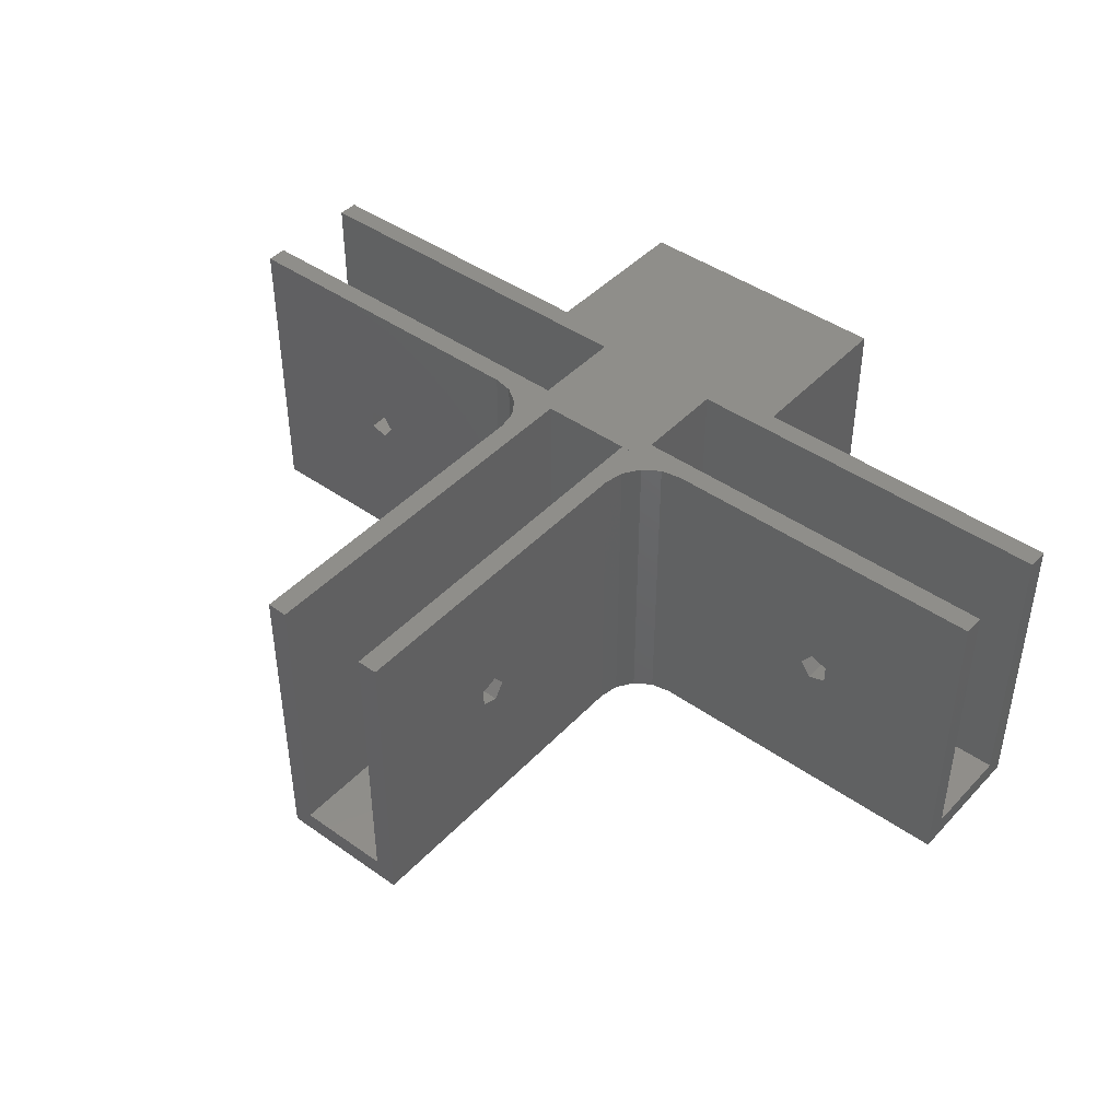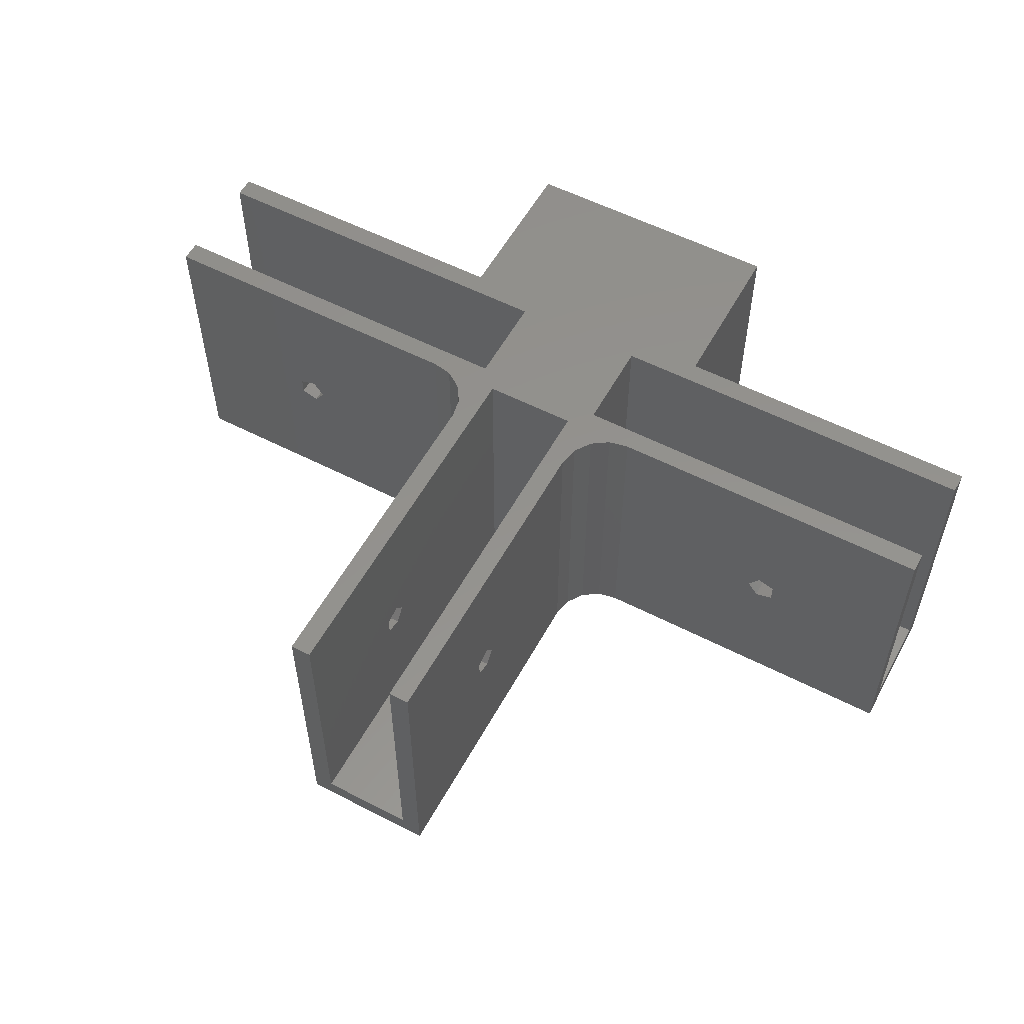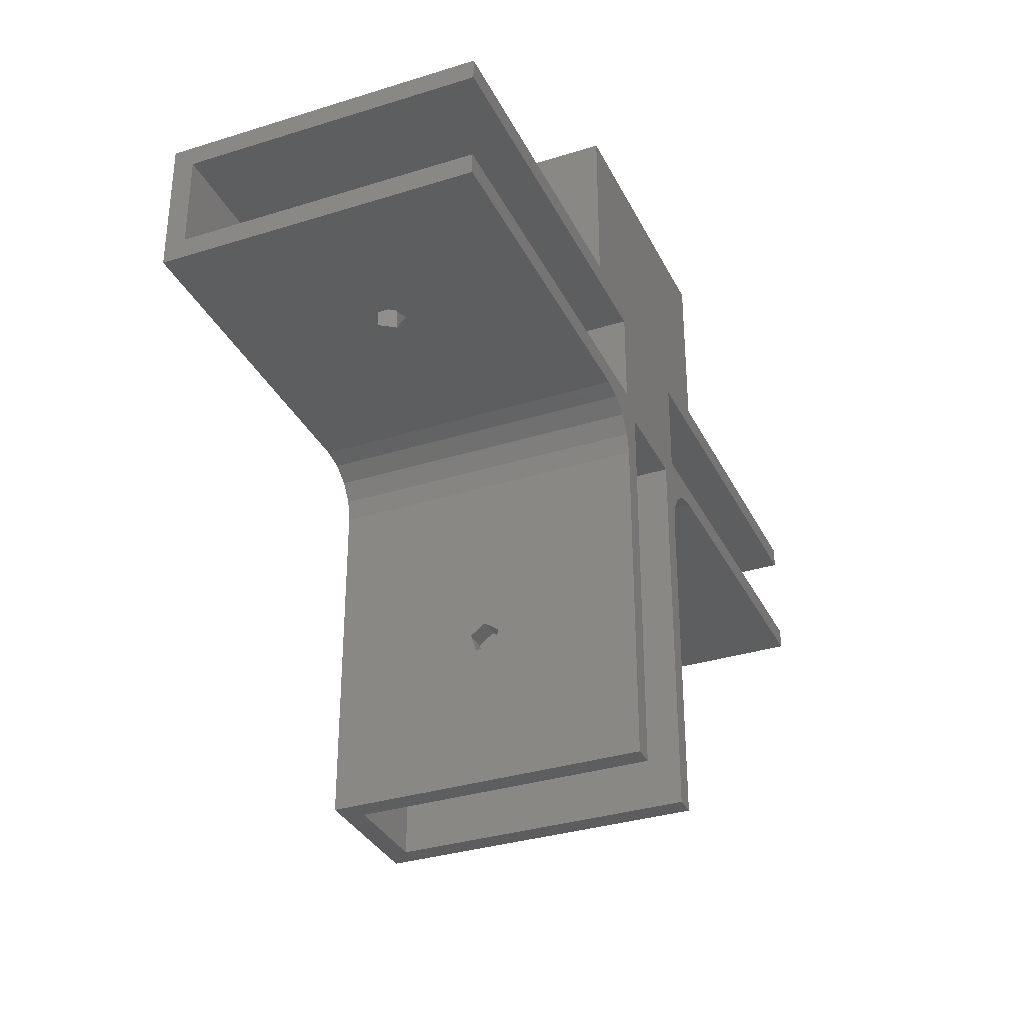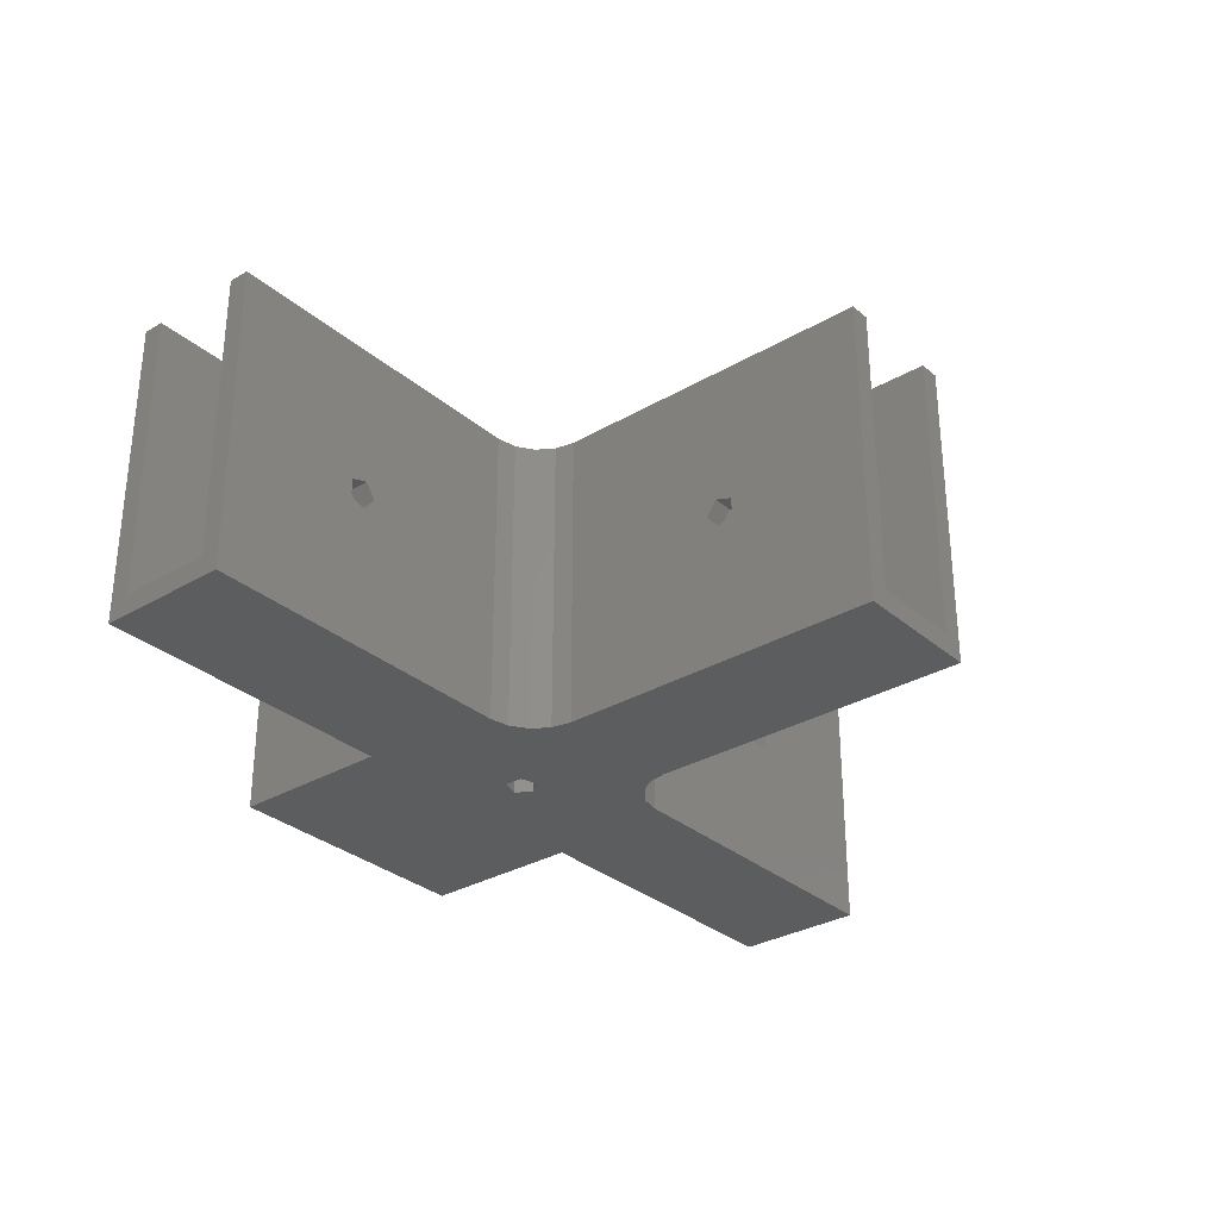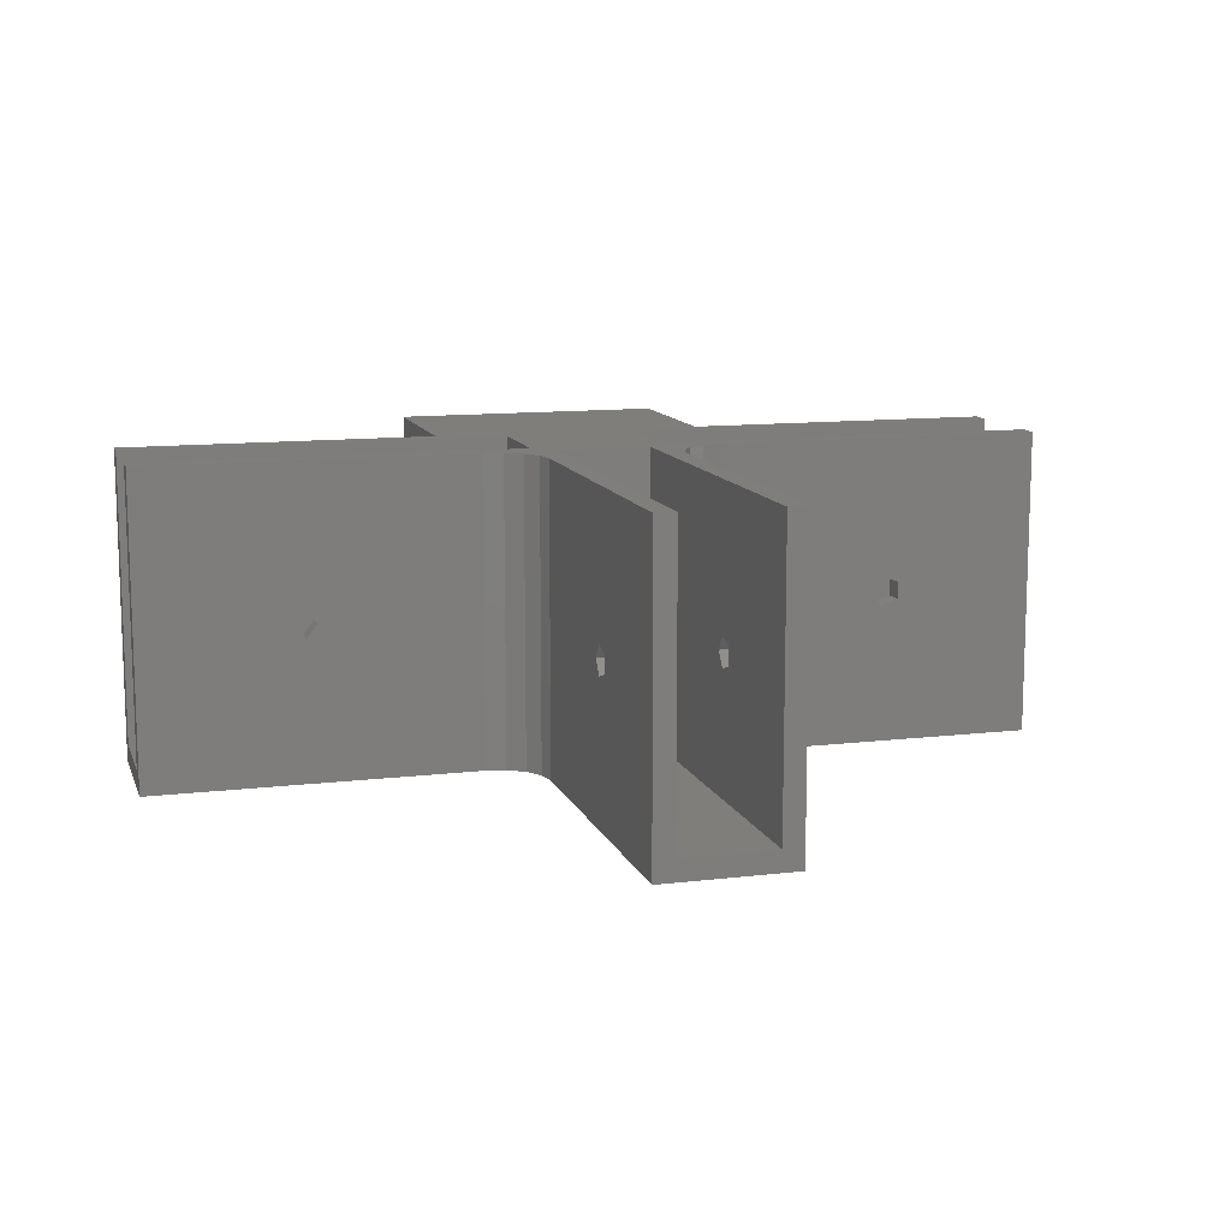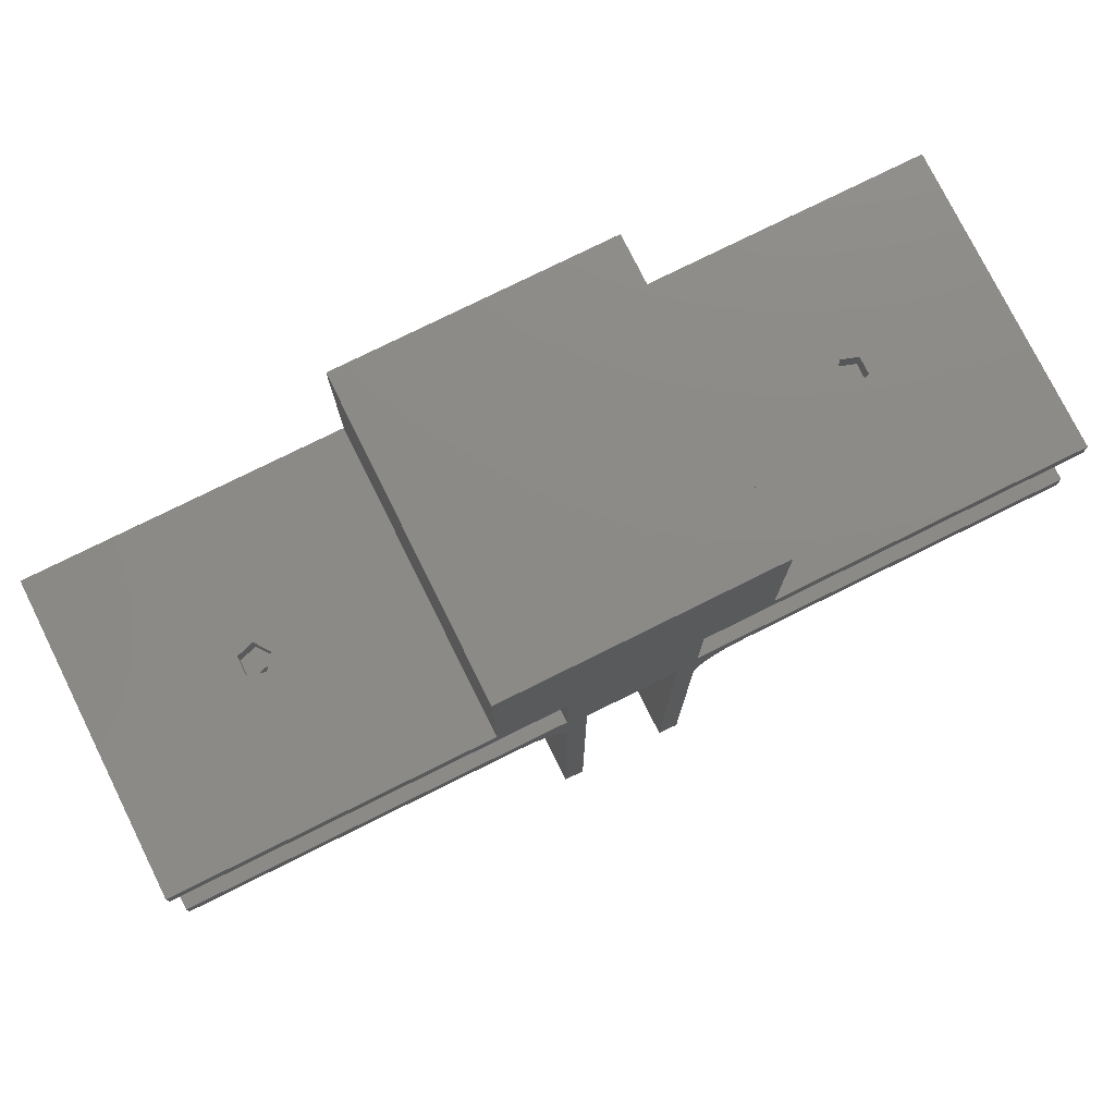
<metadata>
{"format":"stl","ext":"stl","renderer":"f3d","projection":"perspective","resolution":1024,"background":"white","views":[{"elev":44.0,"azim":39.6,"up":"+Z"},{"elev":55.9,"azim":28.4,"up":"+Z"},{"elev":-33.4,"azim":-66.8,"up":"+Y"},{"elev":-31.2,"azim":-50.2,"up":"+Z"},{"elev":11.7,"azim":-16.1,"up":"+Z"},{"elev":77.2,"azim":-26.4,"up":"+Y"}]}
</metadata>
<code>
# stl→obj: 162 verts, 364 faces
v -6.5 1.153e-15 -15
v -6.5 -6.5 -15
v -6.5 1.153e-15 -13
v -6.5 4.5 15
v -6.5 4.5 -13
v -6.5 -6.5 15
v 13.12 22.5 15
v 6.5 6.5 15
v 13.12 6.5 15
v 6.5 -4.5 15
v 6.5 -6.5 15
v 4.5 -6.5 15
v -13.12 22.5 15
v -4.5 -6.5 15
v -13.12 6.5 15
v -43.5 4.5 15
v -43.5 6.5 15
v 43.5 -4.5 15
v 11.5 -6.5 15
v 43.5 -6.5 15
v 9.587 -6.881 15
v 7.964 -7.964 15
v 6.881 -9.587 15
v 6.5 -11.5 15
v 4.5 -43.5 15
v 6.5 -43.5 15
v -6.881 -9.587 15
v -6.5 -11.5 15
v -7.964 -7.964 15
v -9.587 -6.881 15
v -11.5 -6.5 15
v -4.5 -43.5 15
v -6.5 -43.5 15
v 6.5 -8.887e-16 -13
v 6.5 6.5 -15
v 6.5 -4.5 -13
v 6.5 -8.887e-16 -15
v 13.12 6.5 -15
v 6.881 -9.587 -15
v -6.881 -9.587 -15
v -7.964 -7.964 -15
v -9.587 -6.881 -15
v -13.12 6.5 -15
v -11.5 -6.5 -15
v -43.5 -6.5 -15
v -43.5 6.5 -15
v 13.12 22.5 -15
v 0.4635 1.427 -15
v 1.5 0 -15
v -1.214 0.8817 -15
v 0.4635 -1.427 -15
v -1.214 -0.8817 -15
v -13.12 22.5 -15
v 43.5 -6.5 -15
v 43.5 6.5 -15
v 11.5 -6.5 -15
v 9.587 -6.881 -15
v -6.5 -43.5 -15
v 6.5 -11.5 -15
v 6.5 -43.5 -15
v -6.5 -11.5 -15
v 6.5 -6.5 -15
v 7.964 -7.964 -15
v -7.96e-16 -6.5 -13
v -4.5 -6.5 -13
v -7.96e-16 -6.5 -15
v 0.4635 1.427 5
v 1.5 0 5
v -1.214 -0.8817 5
v -1.214 0.8817 5
v 0.4635 -1.427 5
v -43.5 -6.5 15
v -28.04 -6.5 1.427
v -29.71 -6.5 0.8817
v -29.71 -6.5 -0.8817
v -28.04 -6.5 -1.427
v -27 -6.5 0
v -43.5 -4.5 15
v -6.5 -4.5 15
v -28.04 6.5 1.427
v -27 6.5 0
v -28.04 6.5 -1.427
v -29.71 6.5 0.8817
v -29.71 6.5 -0.8817
v -6.5 -4.5 -13
v -43.5 4.5 -13
v -43.5 -4.5 -13
v -28.04 -4.5 1.427
v -27 -4.5 0
v -28.04 -4.5 -1.427
v -29.71 -4.5 0.8817
v -29.71 -4.5 -0.8817
v -28.04 4.5 1.427
v -29.71 4.5 0.8817
v -29.71 4.5 -0.8817
v -28.04 4.5 -1.427
v -27 4.5 0
v 6.5 -27 0
v 6.5 -27.52 0.7221
v 6.5 -28.04 1.427
v 6.5 -29.71 0.8817
v 6.5 -29.71 -0.8817
v 6.5 -27.52 -0.7221
v 6.5 -28.04 -1.427
v -6.5 -27 0
v -6.5 -27.51 -0.7045
v -6.5 -28.04 -1.427
v -6.5 -29.71 -0.8817
v -6.5 -29.71 0.8817
v -6.5 -27.51 0.7045
v -6.5 -28.04 1.427
v 4.5 -6.5 -13
v -4.5 -43.5 -13
v 4.5 -43.5 -13
v 4.5 -27 0
v 4.5 -27.52 -0.7194
v 4.5 -28.04 -1.427
v 4.5 -29.71 -0.8817
v 4.5 -29.71 0.8817
v 4.5 -27.52 0.7194
v 4.5 -28.04 1.427
v -4.5 -27 0
v -4.5 -27.51 0.7072
v -4.5 -28.04 1.427
v -4.5 -29.71 0.8817
v -4.5 -27.51 -0.7072
v -4.5 -28.04 -1.427
v -4.5 -29.71 -0.8817
v 43.5 6.5 15
v 28.04 6.5 1.427
v 29.71 6.5 0.8817
v 29.71 6.5 -0.8817
v 28.04 6.5 -1.427
v 27.52 6.5 0.7221
v 27 6.5 0
v 27.52 6.5 -0.7221
v 43.5 4.5 15
v 6.5 4.5 15
v 28.04 -6.5 1.427
v 27.51 -6.5 0.7045
v 27 -6.5 0
v 27.51 -6.5 -0.7045
v 28.04 -6.5 -1.427
v 29.71 -6.5 0.8817
v 29.71 -6.5 -0.8817
v 6.5 4.5 -13
v 43.5 -4.5 -13
v 43.5 4.5 -13
v 28.04 4.5 1.427
v 27.52 4.5 0.7194
v 27 4.5 0
v 27.52 4.5 -0.7194
v 28.04 4.5 -1.427
v 29.71 4.5 0.8817
v 29.71 4.5 -0.8817
v 28.04 -4.5 1.427
v 29.71 -4.5 0.8817
v 29.71 -4.5 -0.8817
v 28.04 -4.5 -1.427
v 27.51 -4.5 0.7072
v 27 -4.5 0
v 27.51 -4.5 -0.7072
f 1 2 3
f 3 4 5
f 6 3 2
f 3 6 4
f 7 8 9
f 4 10 8
f 11 12 10
f 10 4 12
f 13 8 7
f 6 14 4
f 12 4 14
f 8 13 4
f 15 4 13
f 16 15 17
f 15 16 4
f 18 19 20
f 10 19 18
f 11 10 21
f 10 21 19
f 11 22 21
f 11 23 22
f 12 23 11
f 23 12 24
f 25 24 12
f 24 25 26
f 14 27 28
f 6 29 27
f 6 30 29
f 30 6 31
f 27 14 6
f 14 28 32
f 32 28 33
f 12 14 11
f 20 19 11
f 21 10 12
f 21 10 12
f 11 21 12
f 11 21 12
f 8 34 35
f 10 34 8
f 34 10 36
f 35 34 37
f 35 9 8
f 9 35 38
f 39 40 2
f 41 2 40
f 42 2 41
f 43 42 44
f 45 43 44
f 43 45 46
f 35 47 38
f 48 35 49
f 43 35 48
f 43 48 50
f 51 2 52
f 52 2 50
f 43 50 2
f 42 43 2
f 35 43 53
f 35 53 47
f 54 38 55
f 56 38 54
f 57 38 56
f 57 35 38
f 58 59 60
f 61 59 58
f 62 49 35
f 62 51 49
f 39 2 62
f 62 2 51
f 40 39 61
f 35 57 62
f 63 62 57
f 39 62 63
f 61 39 59
f 44 2 45
f 38 35 55
f 56 54 62
f 64 14 65
f 14 64 11
f 62 64 66
f 64 62 11
f 49 67 48
f 67 49 68
f 69 50 70
f 50 69 52
f 50 67 70
f 67 50 48
f 71 67 68
f 69 67 71
f 67 69 70
f 51 68 49
f 68 51 71
f 51 69 71
f 69 51 52
f 72 73 6
f 72 74 73
f 72 75 74
f 75 45 76
f 45 75 72
f 77 6 73
f 2 77 76
f 2 76 45
f 77 2 6
f 78 6 79
f 6 78 72
f 15 80 17
f 15 81 80
f 43 81 15
f 81 43 82
f 83 17 80
f 84 17 83
f 46 82 43
f 84 46 17
f 82 46 84
f 79 6 85
f 85 1 3
f 85 2 1
f 2 85 6
f 46 86 17
f 46 87 86
f 45 87 46
f 72 87 45
f 87 72 78
f 17 86 16
f 79 88 78
f 79 89 88
f 85 89 79
f 89 85 90
f 91 78 88
f 87 91 92
f 87 90 85
f 91 87 78
f 90 87 92
f 16 93 4
f 16 94 93
f 86 94 16
f 95 86 96
f 94 86 95
f 97 4 93
f 5 97 96
f 97 5 4
f 5 96 86
f 86 3 5
f 87 3 86
f 3 87 85
f 24 98 59
f 24 99 98
f 24 100 99
f 26 100 24
f 101 26 102
f 100 26 101
f 103 59 98
f 104 59 103
f 60 104 102
f 104 60 59
f 60 102 26
f 61 105 28
f 61 106 105
f 61 107 106
f 58 107 61
f 108 58 109
f 107 58 108
f 110 28 105
f 111 28 110
f 33 111 109
f 111 33 28
f 33 109 58
f 11 112 12
f 62 112 11
f 66 112 62
f 112 66 64
f 33 113 32
f 113 58 114
f 58 113 33
f 114 26 25
f 114 60 26
f 60 114 58
f 112 115 12
f 112 116 115
f 112 117 116
f 114 117 112
f 118 114 119
f 117 114 118
f 120 12 115
f 121 12 120
f 25 121 119
f 121 25 12
f 25 119 114
f 14 122 65
f 14 123 122
f 14 124 123
f 32 124 14
f 113 125 32
f 124 32 125
f 126 65 122
f 127 65 126
f 113 127 128
f 127 113 65
f 125 113 128
f 64 114 112
f 113 64 65
f 64 113 114
f 129 130 8
f 129 131 130
f 129 132 131
f 132 55 133
f 55 132 129
f 134 8 130
f 135 8 134
f 35 135 136
f 35 136 133
f 35 133 55
f 135 35 8
f 8 137 129
f 137 8 138
f 11 139 20
f 11 140 139
f 11 141 140
f 62 141 11
f 141 62 142
f 142 62 143
f 144 20 139
f 145 20 144
f 54 143 62
f 145 54 20
f 143 54 145
f 35 146 8
f 37 146 35
f 146 37 34
f 8 146 138
f 18 20 147
f 148 129 137
f 129 148 55
f 147 55 148
f 147 54 55
f 54 147 20
f 138 149 137
f 138 150 149
f 138 151 150
f 146 151 138
f 151 146 152
f 152 146 153
f 154 137 149
f 148 154 155
f 148 153 146
f 154 148 137
f 153 148 155
f 18 156 10
f 18 157 156
f 147 157 18
f 158 147 159
f 157 147 158
f 160 10 156
f 161 10 160
f 36 161 162
f 36 162 159
f 161 36 10
f 36 159 147
f 34 148 146
f 148 34 147
f 147 34 36
f 2 31 6
f 31 2 44
f 61 27 40
f 27 61 28
f 42 29 30
f 29 42 41
f 40 29 41
f 29 40 27
f 44 30 31
f 30 44 42
f 56 11 19
f 11 56 62
f 57 19 21
f 19 57 56
f 23 63 22
f 63 23 39
f 63 21 22
f 21 63 57
f 24 39 23
f 39 24 59
f 77 88 89
f 88 77 73
f 97 80 81
f 80 97 93
f 74 88 73
f 88 74 91
f 94 80 93
f 80 94 83
f 74 92 91
f 92 74 75
f 94 84 83
f 84 94 95
f 92 76 90
f 76 92 75
f 84 96 82
f 96 84 95
f 76 89 90
f 89 76 77
f 96 81 82
f 81 96 97
f 111 123 124
f 123 111 110
f 121 99 100
f 99 121 120
f 105 123 110
f 123 105 122
f 115 99 120
f 99 115 98
f 128 109 125
f 109 128 108
f 102 119 101
f 119 102 118
f 109 124 125
f 124 109 111
f 119 100 101
f 100 119 121
f 107 128 127
f 128 107 108
f 117 102 104
f 102 117 118
f 106 122 105
f 122 106 126
f 116 98 115
f 98 116 103
f 107 126 106
f 126 107 127
f 117 103 116
f 103 117 104
f 139 160 156
f 160 139 140
f 149 134 130
f 134 149 150
f 140 161 160
f 161 140 141
f 150 135 134
f 135 150 151
f 145 157 158
f 157 145 144
f 155 131 132
f 131 155 154
f 139 157 144
f 157 139 156
f 149 131 154
f 131 149 130
f 141 162 161
f 162 141 142
f 151 136 135
f 136 151 152
f 142 159 162
f 159 142 143
f 152 133 136
f 133 152 153
f 159 145 158
f 145 159 143
f 133 155 132
f 155 133 153
f 43 13 53
f 13 43 15
f 9 47 7
f 47 9 38
f 47 13 7
f 13 47 53

</code>
